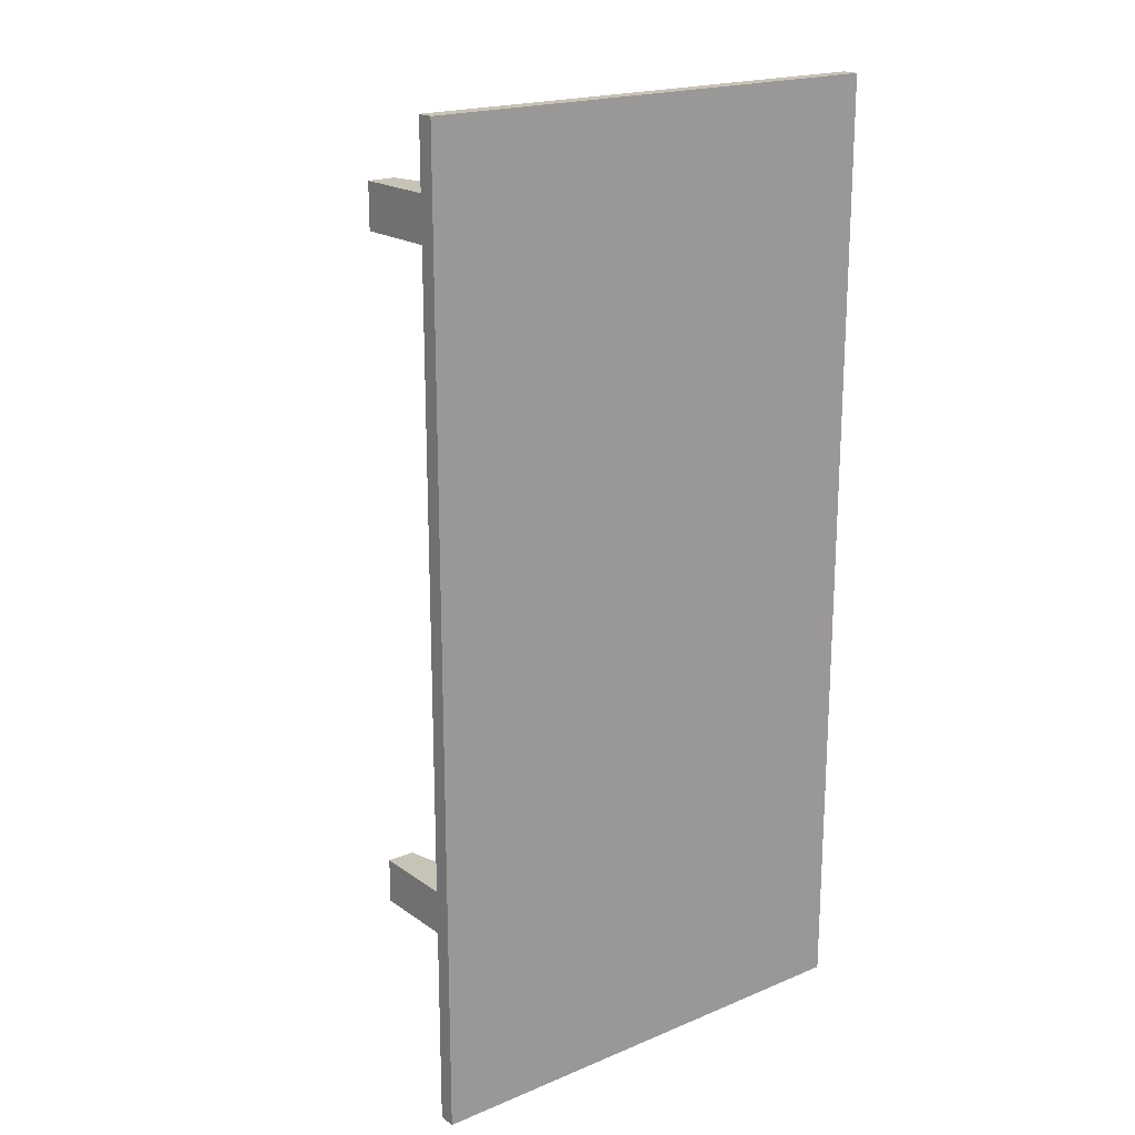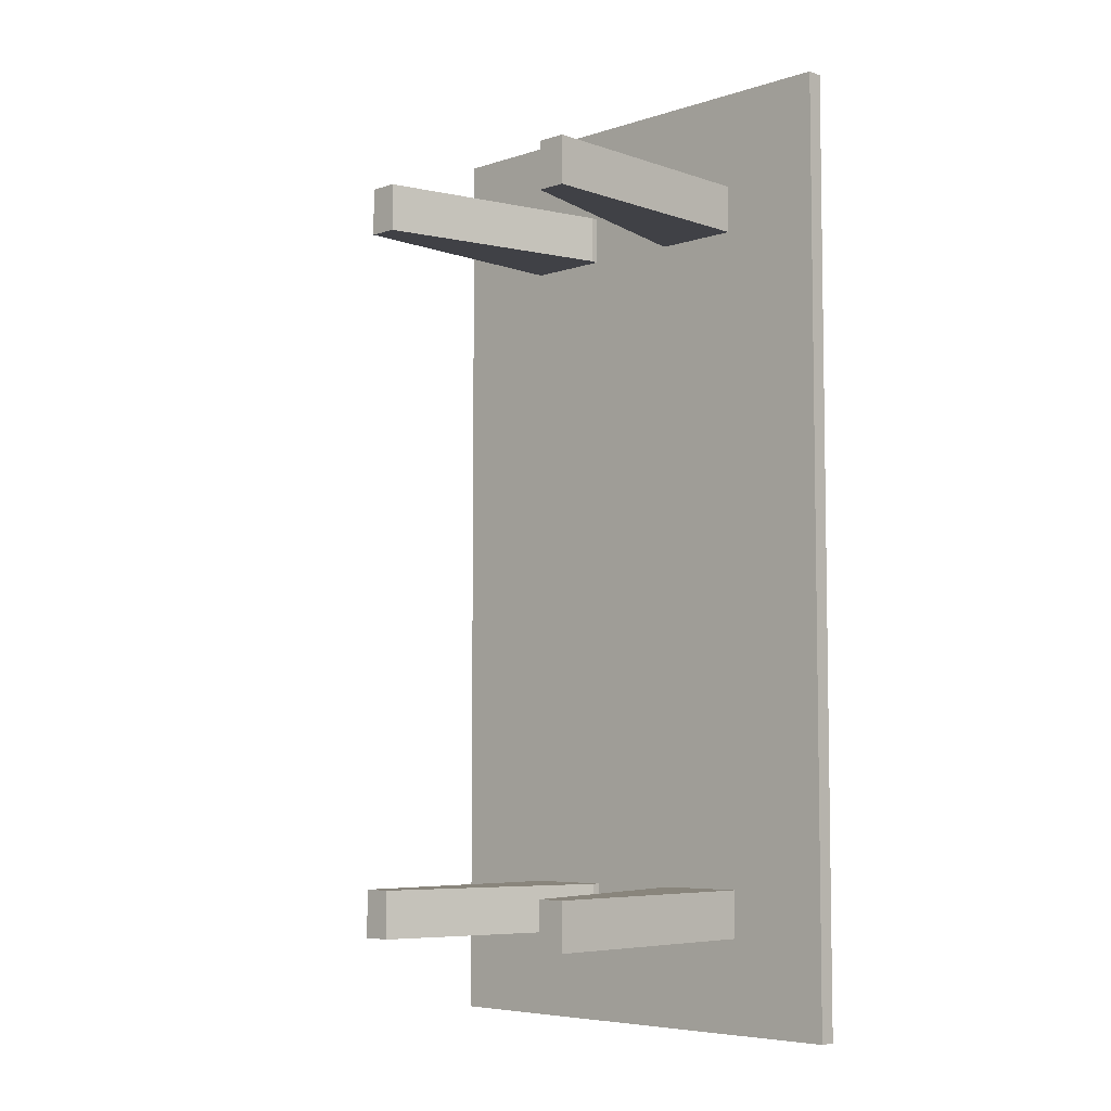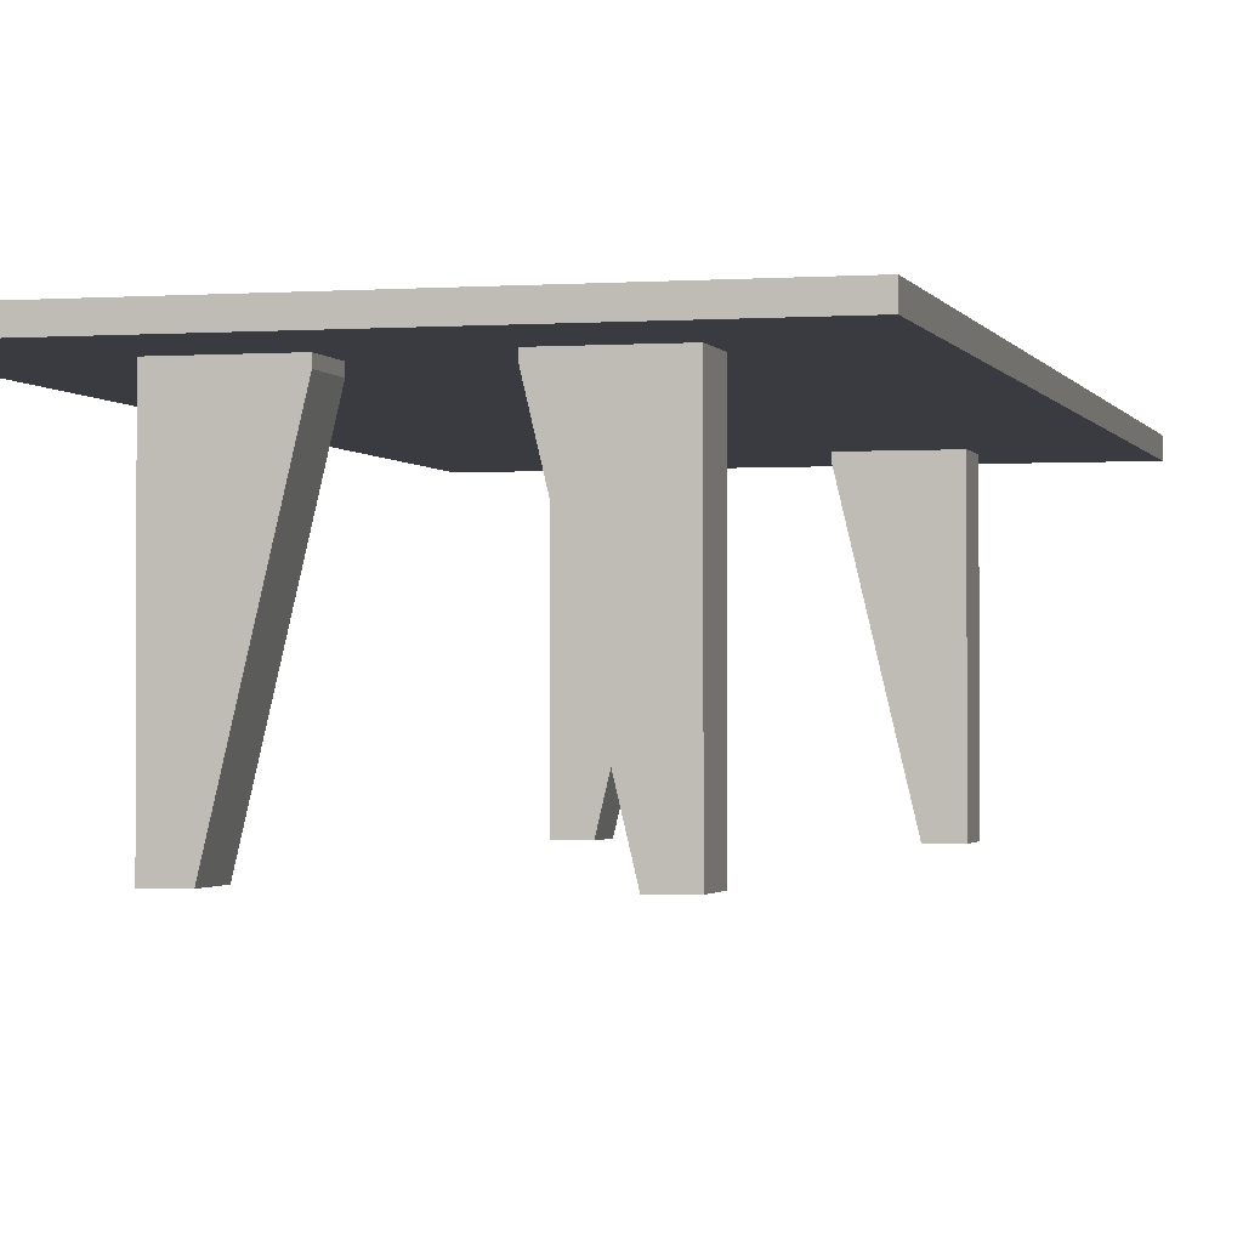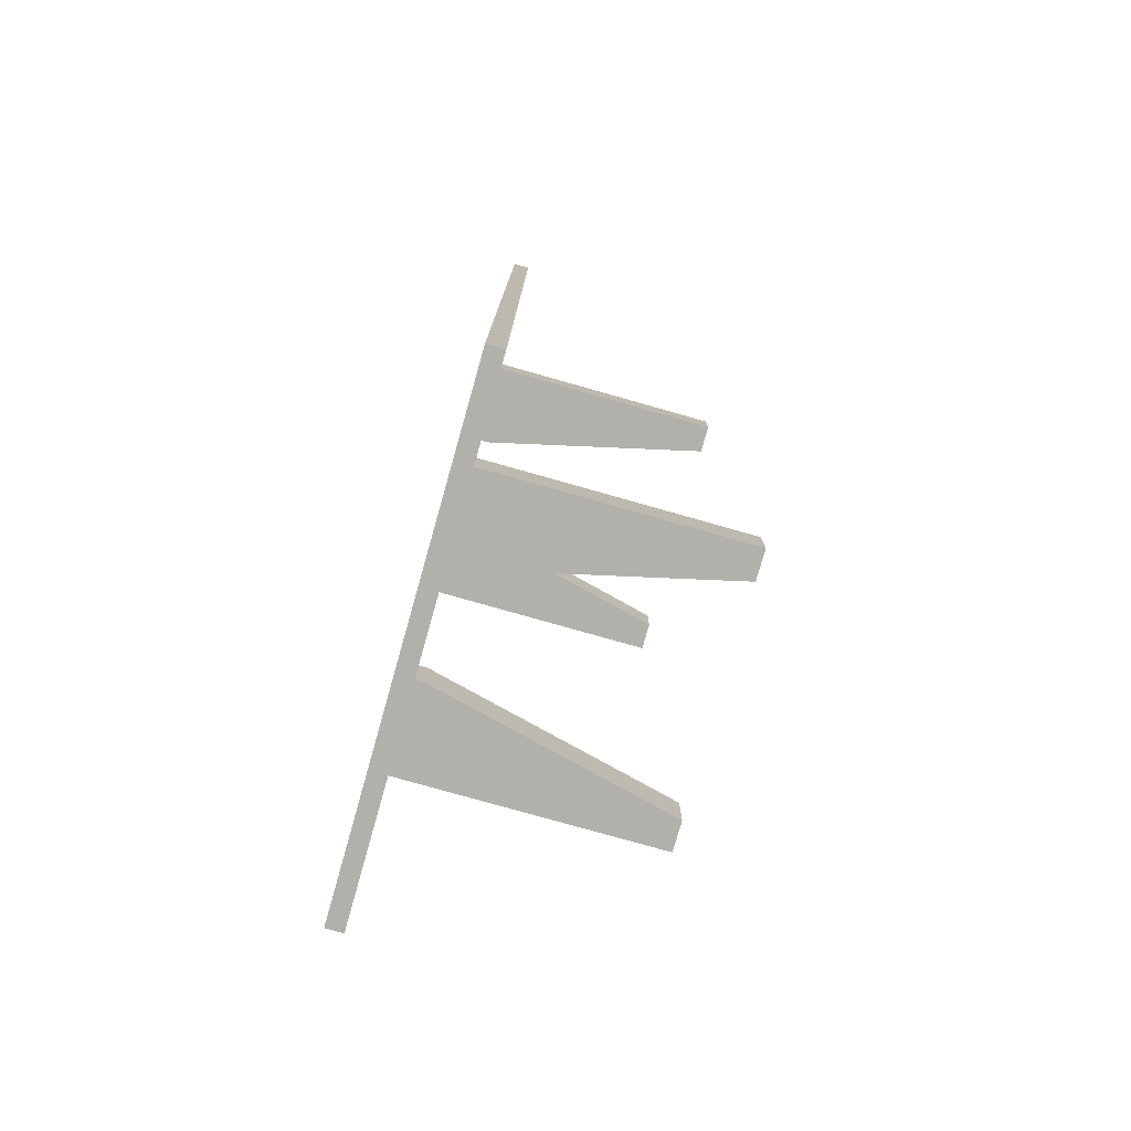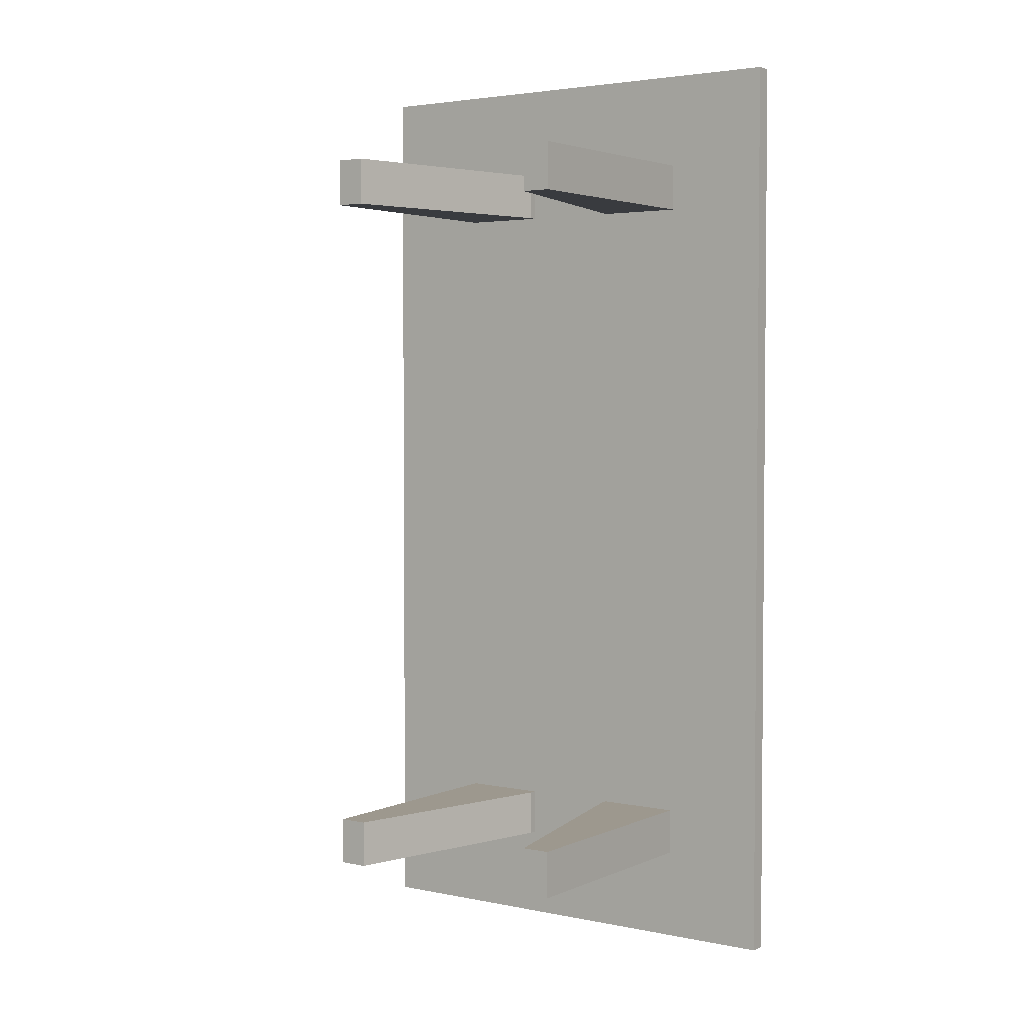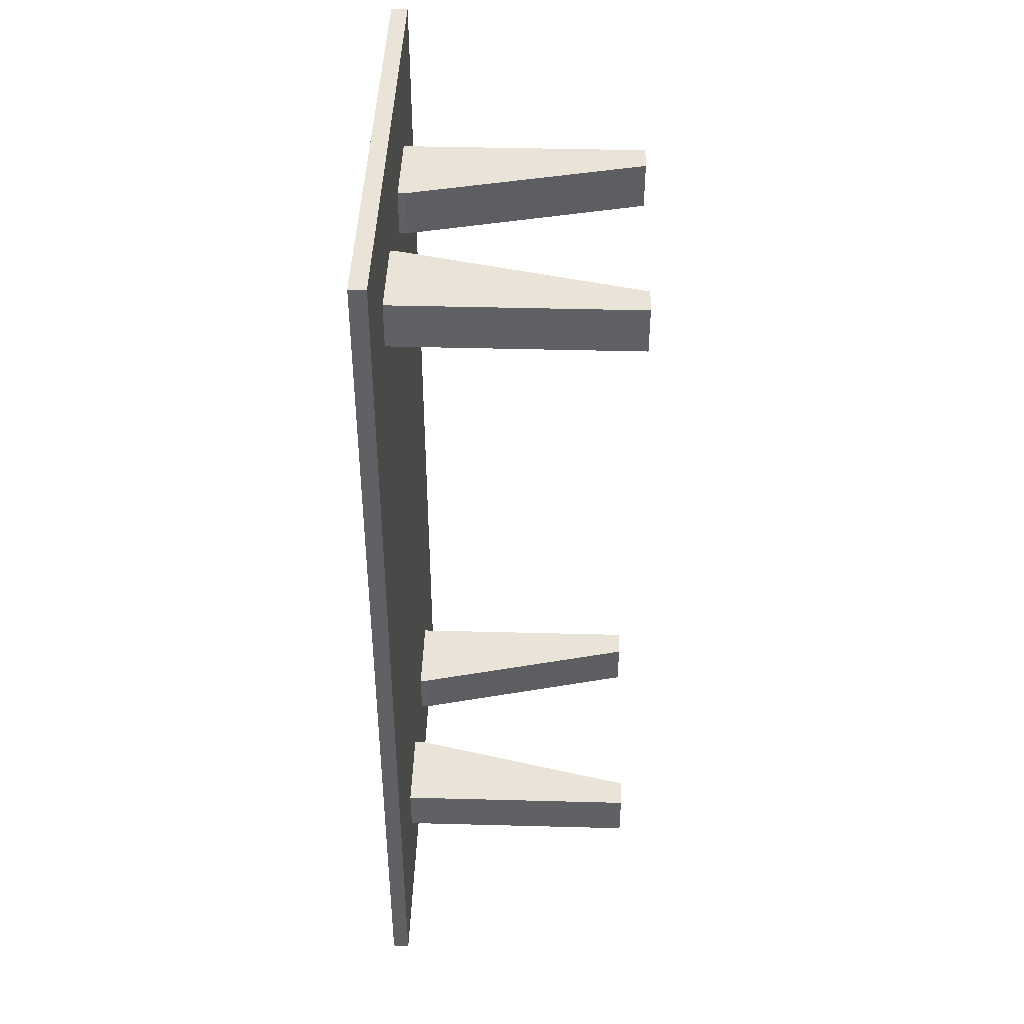
<metadata>
{"format":"obj","ext":"obj","renderer":"f3d","projection":"perspective","resolution":1024,"background":"white","views":[{"elev":19.6,"azim":142.2,"up":"+Z"},{"elev":-6.0,"azim":44.1,"up":"+Z"},{"elev":-1.4,"azim":14.5,"up":"+Y"},{"elev":-78.4,"azim":-105.8,"up":"+Z"},{"elev":3.2,"azim":35.1,"up":"+Z"},{"elev":42.9,"azim":-88.2,"up":"+Z"}]}
</metadata>
<code>
o Cube
v 3.869 0.14 -8.175
v 3.869 -0.14 -8.175
v 3.869 0.14 7.825
v 3.869 -0.14 7.825
v -4.251 0.14 -8.175
v -4.251 -0.14 -8.175
v -4.251 0.14 7.825
v -4.251 -0.14 7.825
v 3.869 -0.14 -8.175
v 3.869 -0.14 7.825
v -4.251 -0.14 -8.175
v -4.251 -0.14 7.825
f 1 5 7 3
f 4 3 7 8
f 8 7 5 6
f 2 1 3 4
f 6 5 1 2
f 11 9 10 12
o Cube.001
v 0.8717 -0.129 -6.6
v 0.6537 -0.129 -6.6
v 1.603 -4.27 -5.8
v 0.6537 -0.2702 -5.8
v -2.436 -0.129 -6.6
v -2.436 -4.27 -6.6
v -2.436 -0.129 -5.8
v -2.436 -4.27 -5.8
v 2.09 -4.27 -6.6
v -1 -0.2702 -6.6
v -1.949 -4.27 -6.6
v 2.09 -0.129 -6.6
v -1 -0.129 -5.8
v -1.218 -0.129 -5.8
v -1.949 -4.27 -5.8
v -1 -0.2702 -5.8
v 2.09 -4.27 -5.8
v -1.218 -0.129 -6.6
v -1 -0.129 -6.6
v 2.09 -0.129 -5.8
v 1.603 -4.27 -6.6
v 0.6537 -0.2702 -6.6
v 0.8717 -0.129 -5.8
v 0.6537 -0.129 -5.8
f 30 17 19 26
f 27 26 19 20
f 20 19 17 18
f 29 32 35 15
f 29 15 33 21
f 15 16 34 33
f 18 17 30 23
f 23 30 31 22
f 33 13 24 21
f 18 23 27 20
f 23 22 28 27
f 21 24 32 29
f 16 36 14 34
f 22 31 25 28
f 28 25 26 27
f 15 35 36 16
f 35 32 24 13
f 31 30 26 25
f 34 14 13 33
f 36 35 13 14
o Cube.002
v 0.8717 -0.129 5.4
v 0.6537 -0.129 5.4
v 1.603 -4.27 6.2
v 0.6537 -0.2702 6.2
v -2.436 -0.129 5.4
v -2.436 -4.27 5.4
v -2.436 -0.129 6.2
v -2.436 -4.27 6.2
v 2.09 -4.27 5.4
v -1 -0.2702 5.4
v -1.949 -4.27 5.4
v 2.09 -0.129 5.4
v -1 -0.129 6.2
v -1.218 -0.129 6.2
v -1.949 -4.27 6.2
v -1 -0.2702 6.2
v 2.09 -4.27 6.2
v -1.218 -0.129 5.4
v -1 -0.129 5.4
v 2.09 -0.129 6.2
v 1.603 -4.27 5.4
v 0.6537 -0.2702 5.4
v 0.8717 -0.129 6.2
v 0.6537 -0.129 6.2
f 54 41 43 50
f 51 50 43 44
f 44 43 41 42
f 53 56 59 39
f 53 39 57 45
f 39 40 58 57
f 42 41 54 47
f 47 54 55 46
f 57 37 48 45
f 42 47 51 44
f 47 46 52 51
f 45 48 56 53
f 40 60 38 58
f 46 55 49 52
f 52 49 50 51
f 39 59 60 40
f 59 56 48 37
f 55 54 50 49
f 58 38 37 57
f 60 59 37 38

</code>
